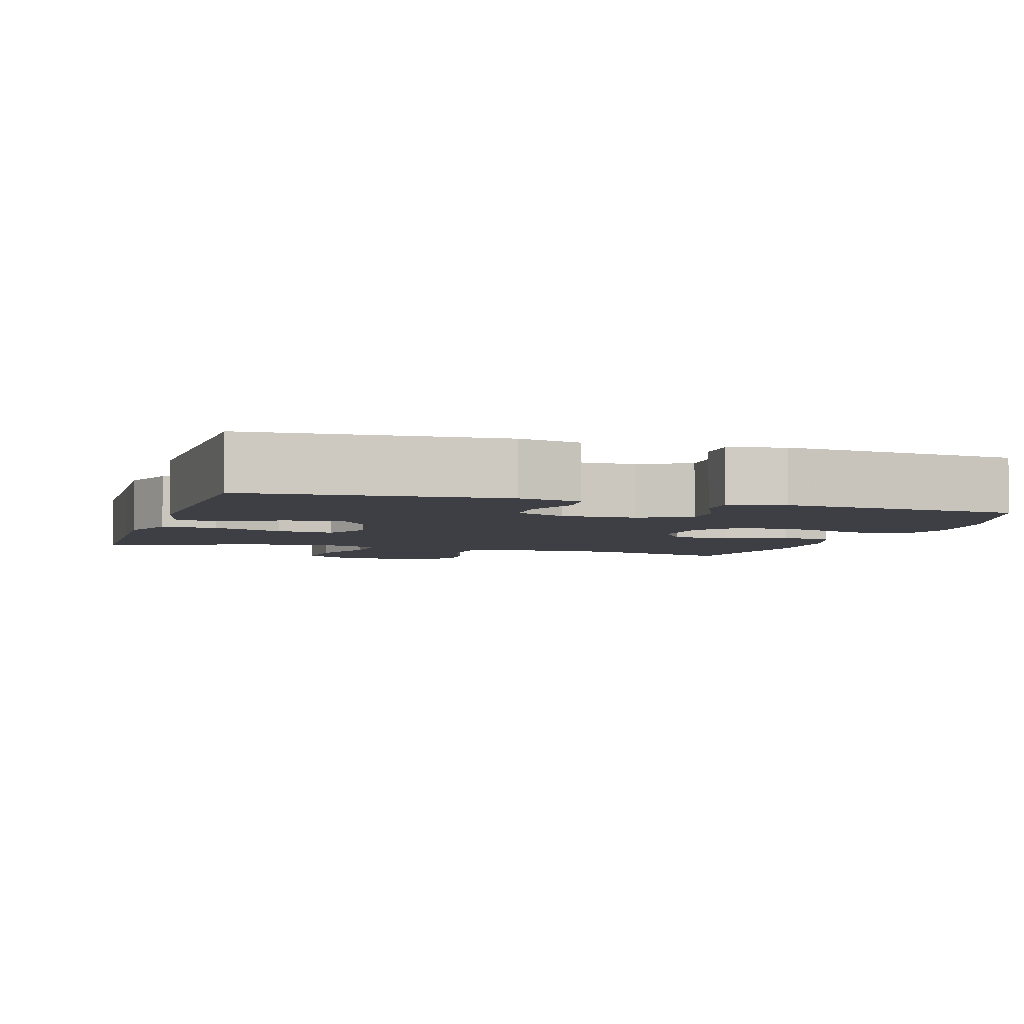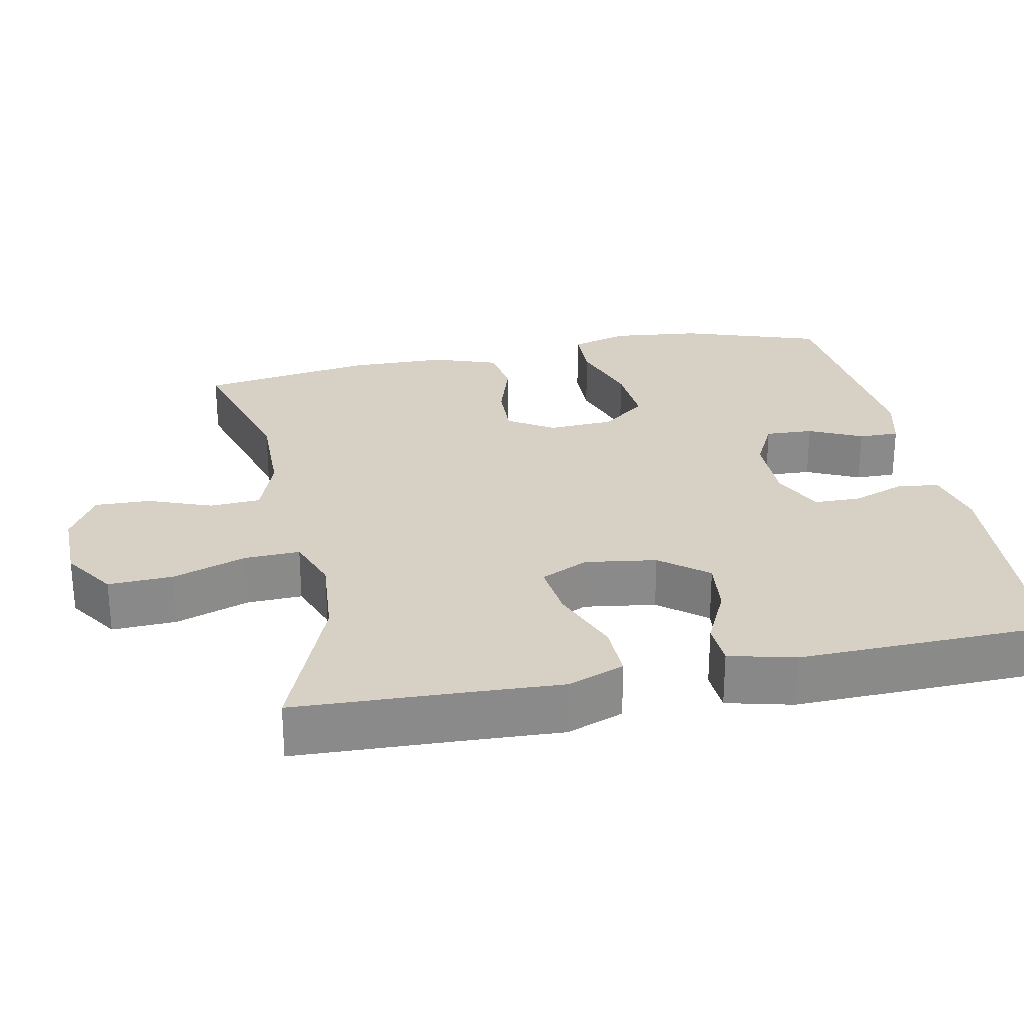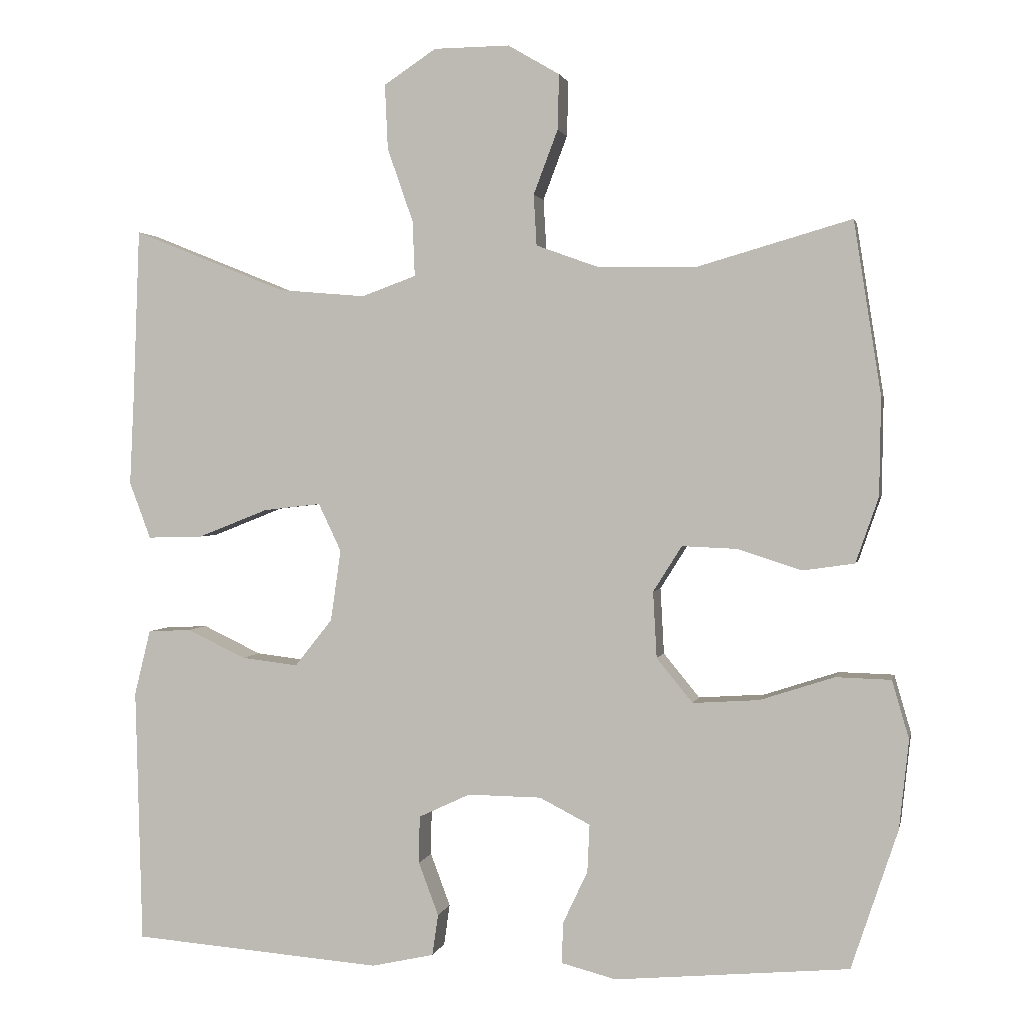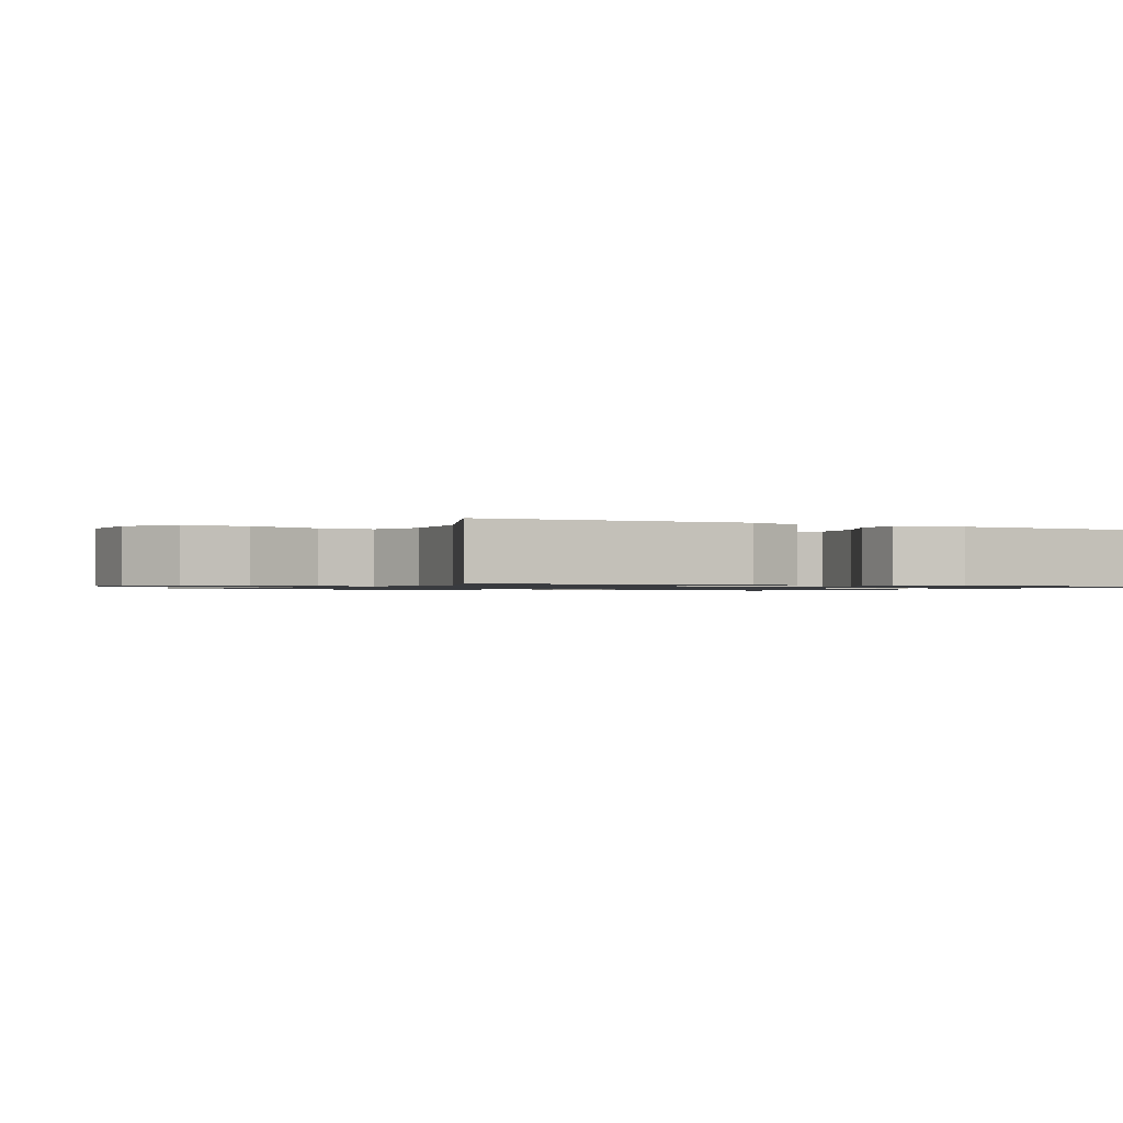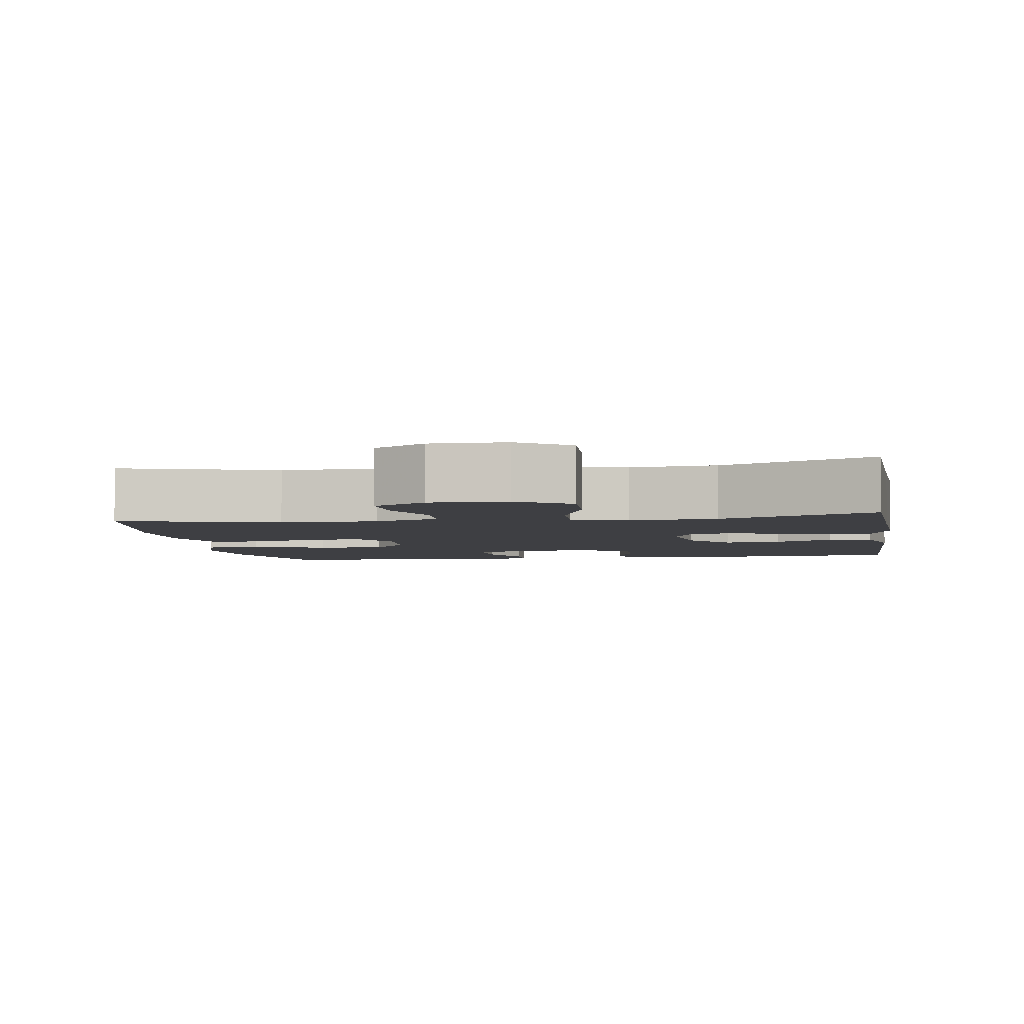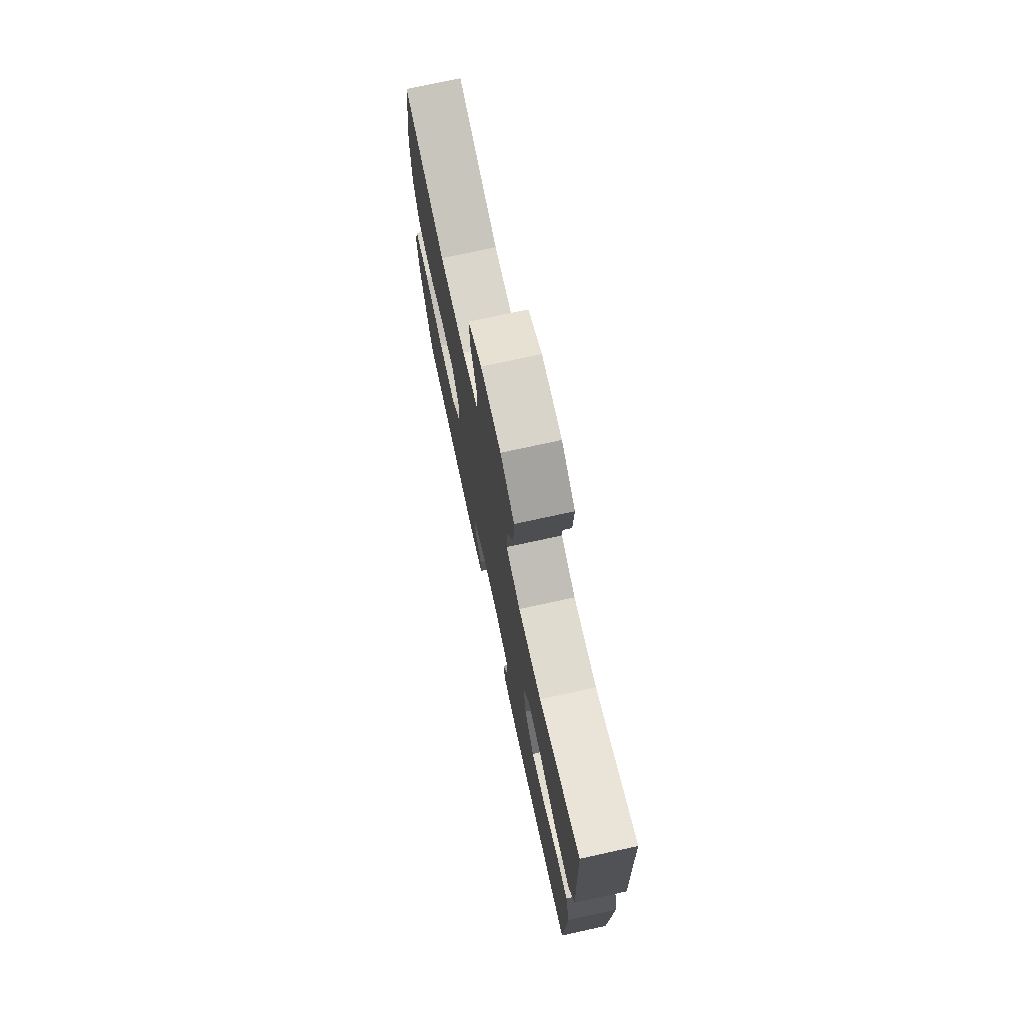
<metadata>
{"format":"obj","ext":"obj","renderer":"f3d","projection":"perspective","resolution":1024,"background":"white","views":[{"elev":-4.4,"azim":162.7,"up":"+Y"},{"elev":26.8,"azim":78.6,"up":"+Y"},{"elev":1.8,"azim":-168.2,"up":"+Z"},{"elev":-1.0,"azim":62.6,"up":"+Y"},{"elev":-4.2,"azim":9.1,"up":"+Y"},{"elev":74.7,"azim":77.7,"up":"+Z"}]}
</metadata>
<code>
v 0.5 0.07 -0.5
v 0.16 0.07 -0.526
v 0.075 0.07 -0.507
v 0.067 0.07 -0.451
v 0.094 0.07 -0.379
v 0.093 0.07 -0.315
v 0.023 0.07 -0.282
v -0.077 0.07 -0.283
v -0.146 0.07 -0.318
v -0.143 0.07 -0.383
v -0.109 0.07 -0.455
v -0.108 0.07 -0.51
v -0.182 0.07 -0.529
v -0.5 0.07 -0.5
v -0.563 0.07 -0.311
v -0.576 0.07 -0.19
v -0.553 0.07 -0.111
v -0.478 0.07 -0.109
v -0.377 0.07 -0.142
v -0.287 0.07 -0.148
v -0.238 0.07 -0.088
v -0.233 0.07 0.002
v -0.272 0.07 0.064
v -0.347 0.07 0.061
v -0.434 0.07 0.033
v -0.504 0.07 0.043
v -0.535 0.07 0.132
v -0.537 0.07 0.265
v -0.5 0.07 0.5
v -0.289 0.07 0.439
v -0.158 0.07 0.441
v -0.072 0.07 0.472
v -0.068 0.07 0.541
v -0.101 0.07 0.628
v -0.103 0.07 0.703
v -0.033 0.07 0.744
v 0.07 0.07 0.743
v 0.141 0.07 0.696
v 0.137 0.07 0.608
v 0.102 0.07 0.508
v 0.099 0.07 0.433
v 0.173 0.07 0.406
v 0.291 0.07 0.416
v 0.5 0.07 0.5
v 0.509 0.07 0.27
v 0.515 0.07 0.146
v 0.486 0.07 0.069
v 0.411 0.07 0.071
v 0.315 0.07 0.109
v 0.237 0.07 0.118
v 0.206 0.07 0.053
v 0.22 0.07 -0.044
v 0.271 0.07 -0.108
v 0.348 0.07 -0.099
v 0.428 0.07 -0.061
v 0.487 0.07 -0.064
v 0.509 0.07 -0.153
v 0.5 0 -0.5
v 0.16 0 -0.526
v 0.075 0 -0.507
v 0.067 0 -0.451
v 0.094 0 -0.379
v 0.093 0 -0.315
v 0.023 0 -0.282
v -0.077 0 -0.283
v -0.146 0 -0.318
v -0.143 0 -0.383
v -0.109 0 -0.455
v -0.108 0 -0.51
v -0.182 0 -0.529
v -0.5 0 -0.5
v -0.563 0 -0.311
v -0.576 0 -0.19
v -0.553 0 -0.111
v -0.478 0 -0.109
v -0.377 0 -0.142
v -0.287 0 -0.148
v -0.238 0 -0.088
v -0.233 0 0.002
v -0.272 0 0.064
v -0.347 0 0.061
v -0.434 0 0.033
v -0.504 0 0.043
v -0.535 0 0.132
v -0.537 0 0.265
v -0.5 0 0.5
v -0.289 0 0.439
v -0.158 0 0.441
v -0.072 0 0.472
v -0.068 0 0.541
v -0.101 0 0.628
v -0.103 0 0.703
v -0.033 0 0.744
v 0.07 0 0.743
v 0.141 0 0.696
v 0.137 0 0.608
v 0.102 0 0.508
v 0.099 0 0.433
v 0.173 0 0.406
v 0.291 0 0.416
v 0.5 0 0.5
v 0.509 0 0.27
v 0.515 0 0.146
v 0.486 0 0.069
v 0.411 0 0.071
v 0.315 0 0.109
v 0.237 0 0.118
v 0.206 0 0.053
v 0.22 0 -0.044
v 0.271 0 -0.108
v 0.348 0 -0.099
v 0.428 0 -0.061
v 0.487 0 -0.064
v 0.509 0 -0.153
f 54 55 56 57
f 53 54 57 1
f 52 53 1 2
f 51 52 2 3
f 46 47 48 49
f 45 46 49 50
f 43 44 45 50
f 42 43 50 51
f 37 38 39 40
f 37 40 41
f 36 37 41
f 33 34 35 36
f 32 33 36 41
f 31 32 41 42
f 27 28 29 30
f 24 25 26 27
f 23 24 27 30
f 22 23 30 31
f 16 17 18 19
f 16 19 20
f 15 16 20
f 14 15 20
f 13 14 20 21
f 10 11 12 13
f 9 10 13 21
f 3 4 5
f 51 3 5
f 51 5 6
f 42 51 6 7
f 31 42 7 8
f 21 22 31
f 8 9 21 31
f 114 113 112 111
f 58 114 111 110
f 59 58 110 109
f 60 59 109 108
f 106 105 104 103
f 107 106 103 102
f 107 102 101 100
f 108 107 100 99
f 97 96 95 94
f 98 97 94
f 98 94 93
f 93 92 91 90
f 98 93 90 89
f 99 98 89 88
f 87 86 85 84
f 84 83 82 81
f 87 84 81 80
f 88 87 80 79
f 76 75 74 73
f 77 76 73
f 77 73 72
f 77 72 71
f 78 77 71 70
f 70 69 68 67
f 78 70 67 66
f 62 61 60
f 62 60 108
f 63 62 108
f 64 63 108 99
f 65 64 99 88
f 88 79 78
f 88 78 66 65
f 1 58 59 2
f 2 59 60 3
f 3 60 61 4
f 4 61 62 5
f 5 62 63 6
f 6 63 64 7
f 7 64 65 8
f 8 65 66 9
f 9 66 67 10
f 10 67 68 11
f 11 68 69 12
f 12 69 70 13
f 13 70 71 14
f 14 71 72 15
f 15 72 73 16
f 16 73 74 17
f 17 74 75 18
f 18 75 76 19
f 19 76 77 20
f 20 77 78 21
f 21 78 79 22
f 22 79 80 23
f 23 80 81 24
f 24 81 82 25
f 25 82 83 26
f 26 83 84 27
f 27 84 85 28
f 28 85 86 29
f 29 86 87 30
f 30 87 88 31
f 31 88 89 32
f 32 89 90 33
f 33 90 91 34
f 34 91 92 35
f 35 92 93 36
f 36 93 94 37
f 37 94 95 38
f 38 95 96 39
f 39 96 97 40
f 40 97 98 41
f 41 98 99 42
f 42 99 100 43
f 43 100 101 44
f 44 101 102 45
f 45 102 103 46
f 46 103 104 47
f 47 104 105 48
f 48 105 106 49
f 49 106 107 50
f 50 107 108 51
f 51 108 109 52
f 52 109 110 53
f 53 110 111 54
f 54 111 112 55
f 55 112 113 56
f 56 113 114 57
f 57 114 58 1

</code>
